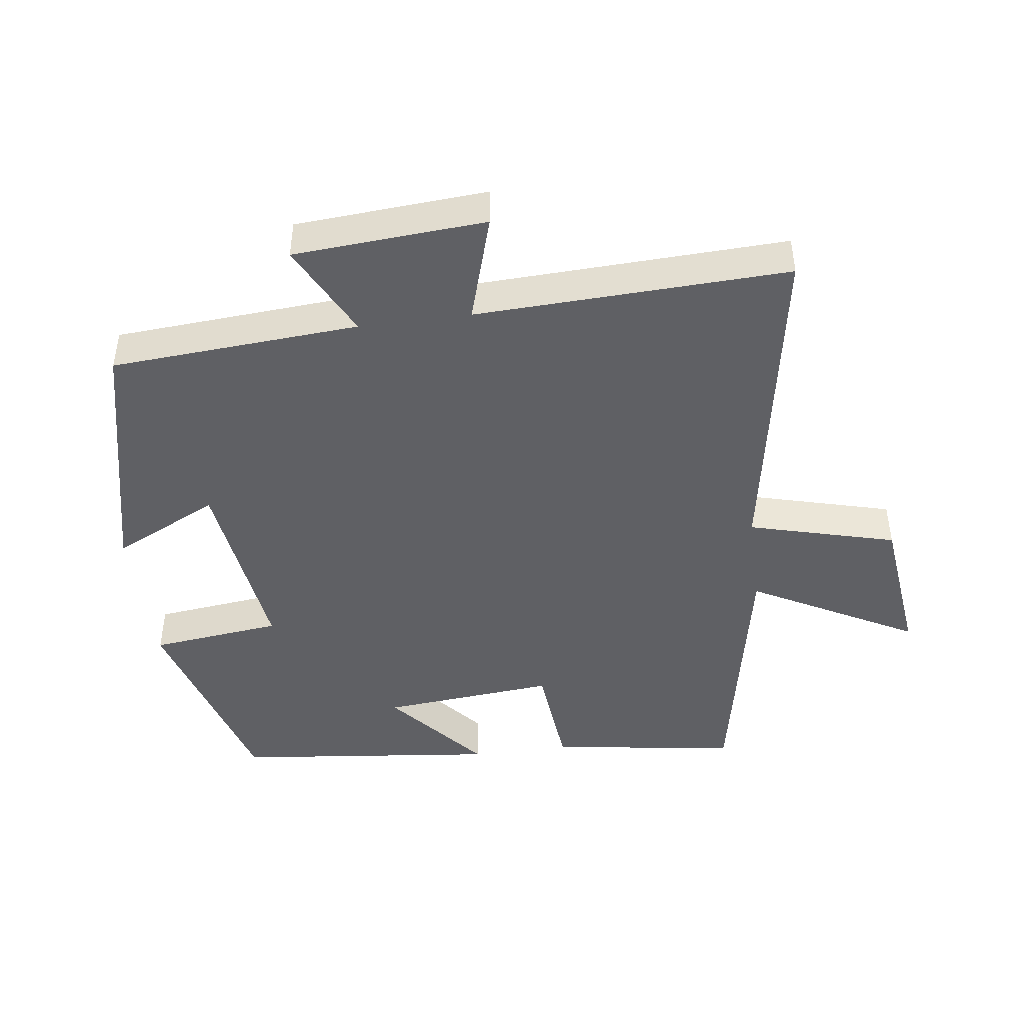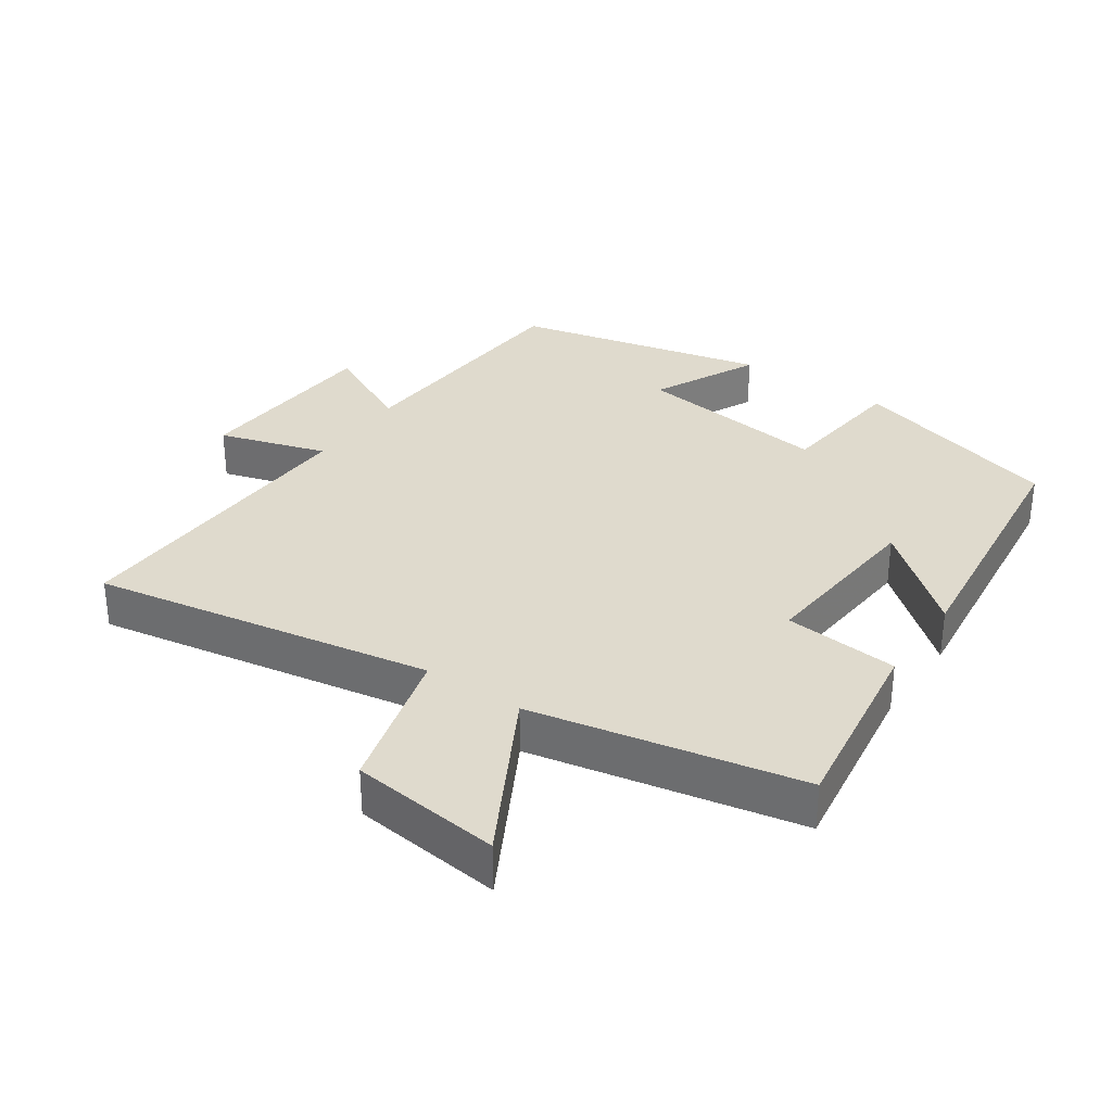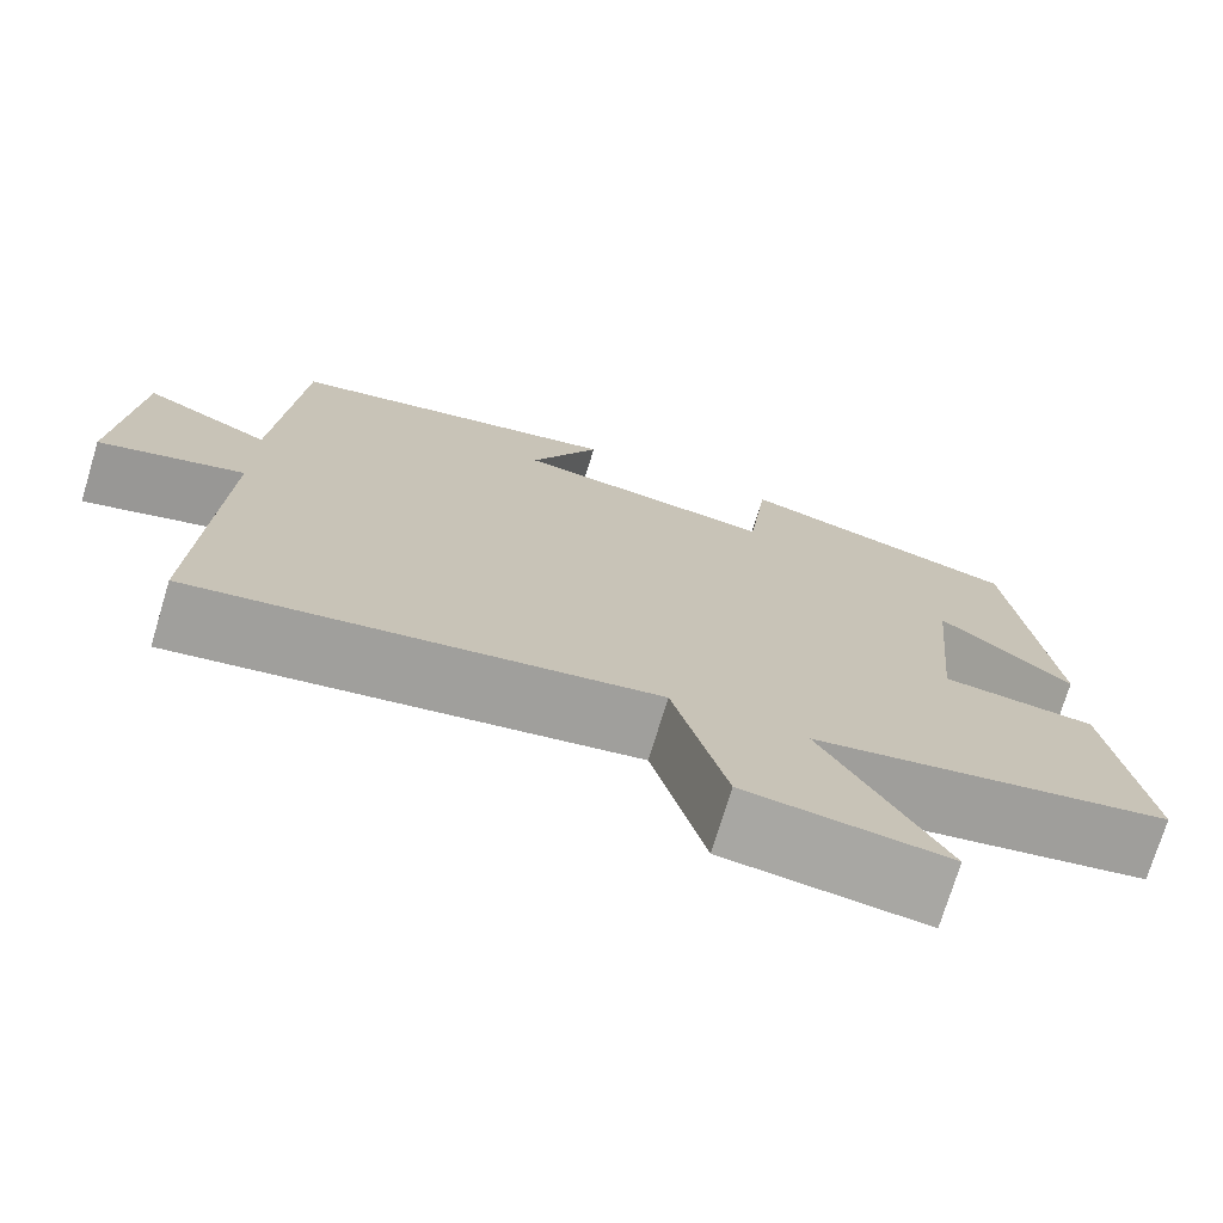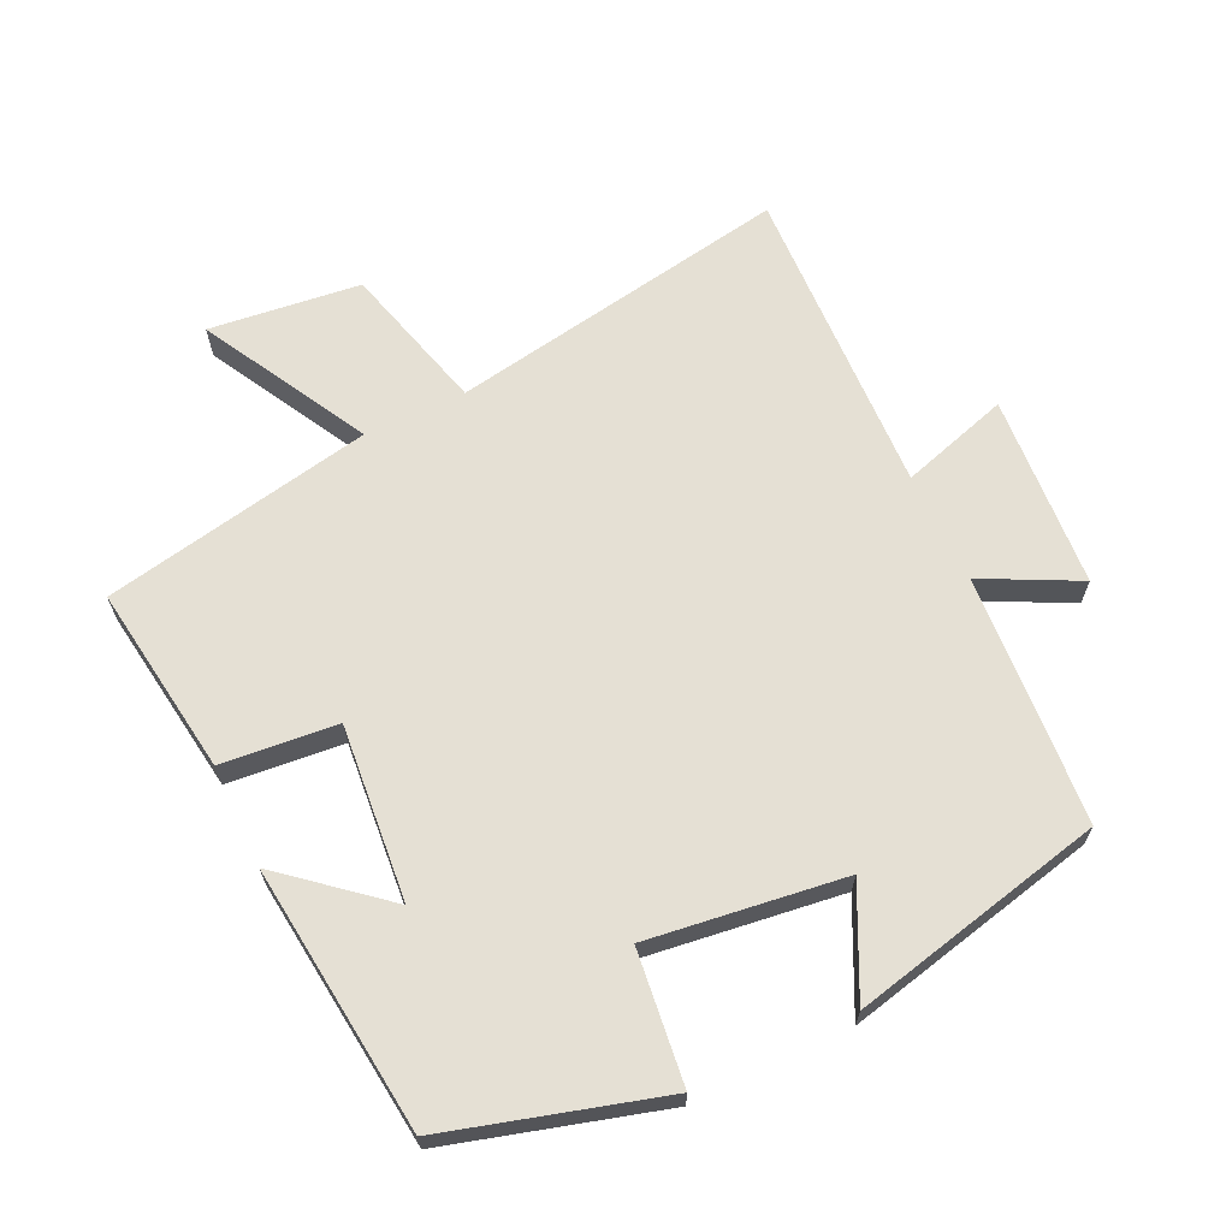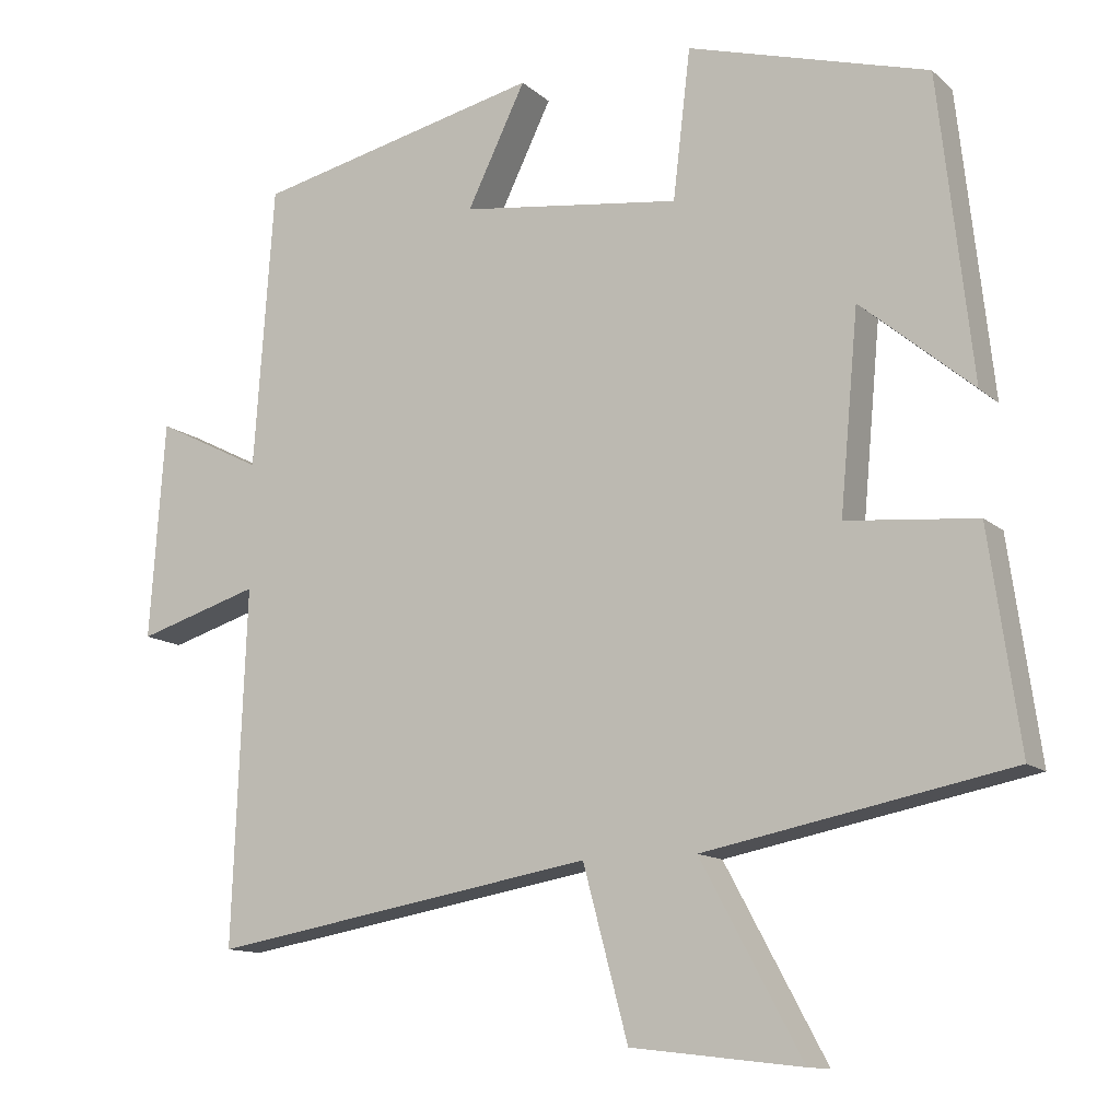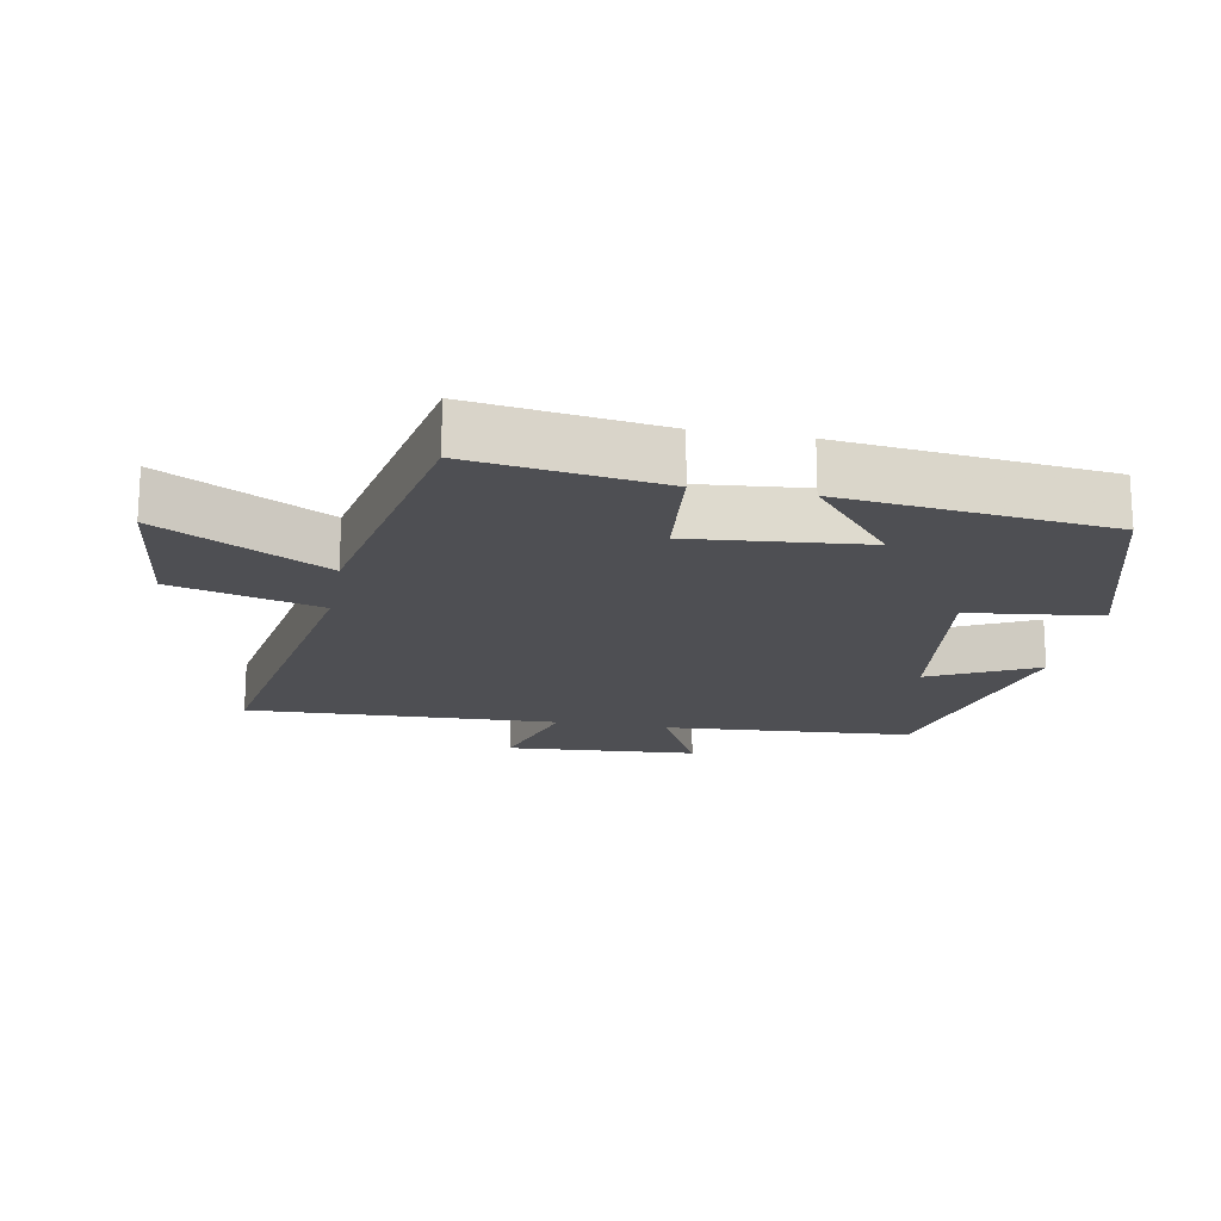
<metadata>
{"format":"obj","ext":"obj","renderer":"f3d","projection":"perspective","resolution":1024,"background":"white","views":[{"elev":-45.1,"azim":97.6,"up":"+Y"},{"elev":32.6,"azim":-145.7,"up":"+Y"},{"elev":-73.8,"azim":163.1,"up":"+Z"},{"elev":65.5,"azim":-25.4,"up":"+Y"},{"elev":-12.3,"azim":-151.9,"up":"+Z"},{"elev":-18.1,"azim":-100.4,"up":"+Y"}]}
</metadata>
<code>
v 0.518 0.07 -0.588
v 0.011 0.07 -0.5
v -0.048 0.07 -0.72
v -0.272 0.07 -0.746
v -0.139 0.07 -0.5
v -0.54 0.07 -0.421
v -0.5 0.07 -0.139
v -0.329 0.07 -0.123
v -0.353 0.07 0.137
v -0.5 0.07 0.013
v -0.456 0.07 0.409
v -0.14 0.07 0.5
v -0.117 0.07 0.304
v 0.173 0.07 0.342
v 0.096 0.07 0.5
v 0.474 0.07 0.414
v 0.5 0.07 0.043
v 0.641 0.07 0.114
v 0.661 0.07 -0.172
v 0.5 0.07 -0.123
v 0.518 0 -0.588
v 0.011 0 -0.5
v -0.048 0 -0.72
v -0.272 0 -0.746
v -0.139 0 -0.5
v -0.54 0 -0.421
v -0.5 0 -0.139
v -0.329 0 -0.123
v -0.353 0 0.137
v -0.5 0 0.013
v -0.456 0 0.409
v -0.14 0 0.5
v -0.117 0 0.304
v 0.173 0 0.342
v 0.096 0 0.5
v 0.474 0 0.414
v 0.5 0 0.043
v 0.641 0 0.114
v 0.661 0 -0.172
v 0.5 0 -0.123
f 17 18 19 20
f 15 16 17 20
f 14 15 20
f 13 14 20 1
f 11 12 13
f 11 13 1 2
f 9 10 11
f 9 11 2
f 8 9 2
f 5 6 7 8
f 5 8 2
f 2 3 4 5
f 40 39 38 37
f 40 37 36 35
f 40 35 34
f 21 40 34 33
f 33 32 31
f 22 21 33 31
f 31 30 29
f 22 31 29
f 22 29 28
f 28 27 26 25
f 22 28 25
f 25 24 23 22
f 1 21 22 2
f 2 22 23 3
f 3 23 24 4
f 4 24 25 5
f 5 25 26 6
f 6 26 27 7
f 7 27 28 8
f 8 28 29 9
f 9 29 30 10
f 10 30 31 11
f 11 31 32 12
f 12 32 33 13
f 13 33 34 14
f 14 34 35 15
f 15 35 36 16
f 16 36 37 17
f 17 37 38 18
f 18 38 39 19
f 19 39 40 20
f 20 40 21 1

</code>
